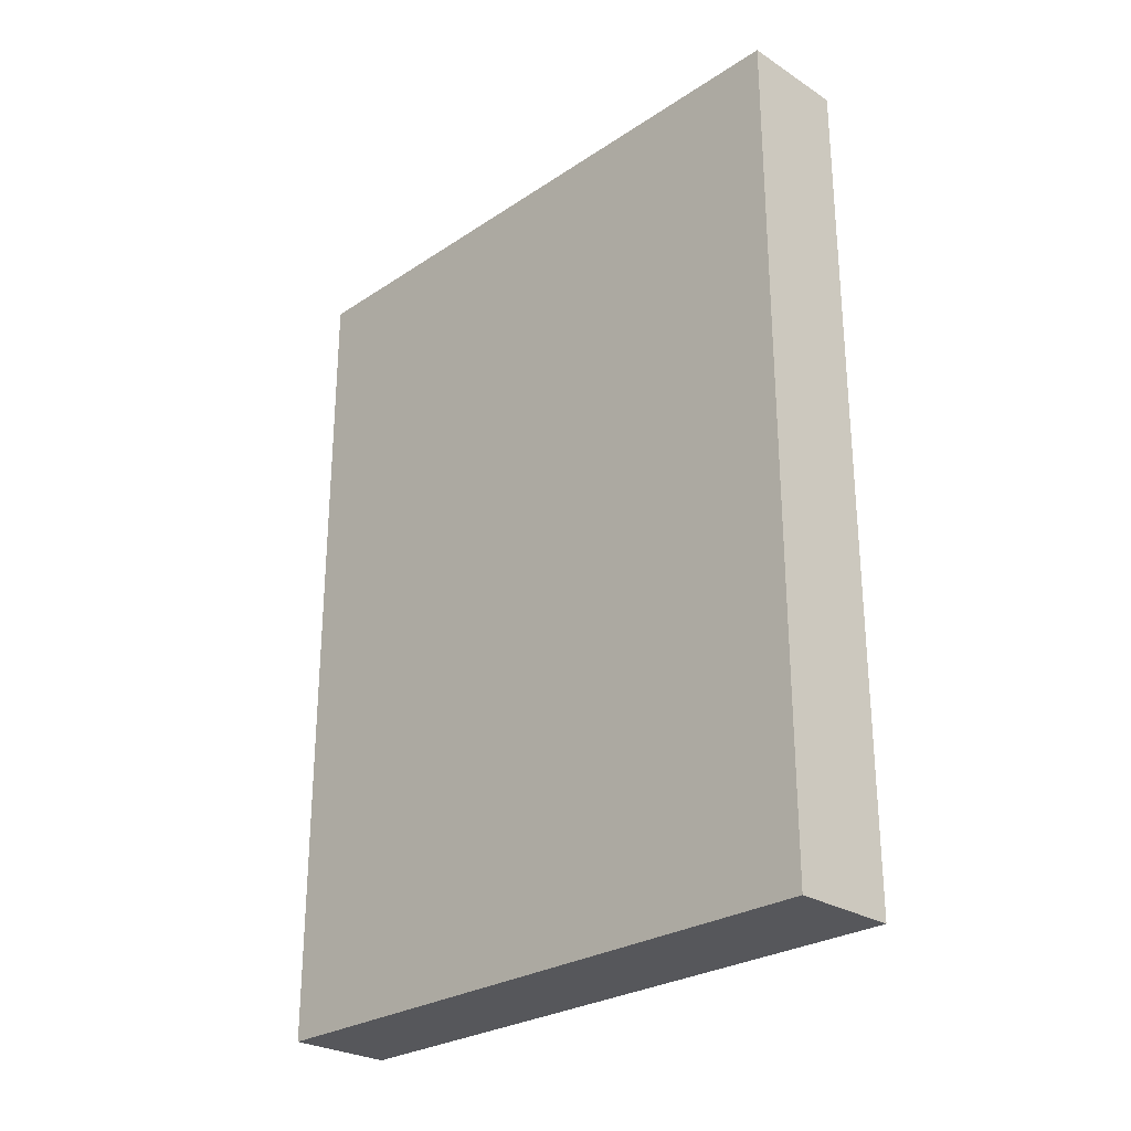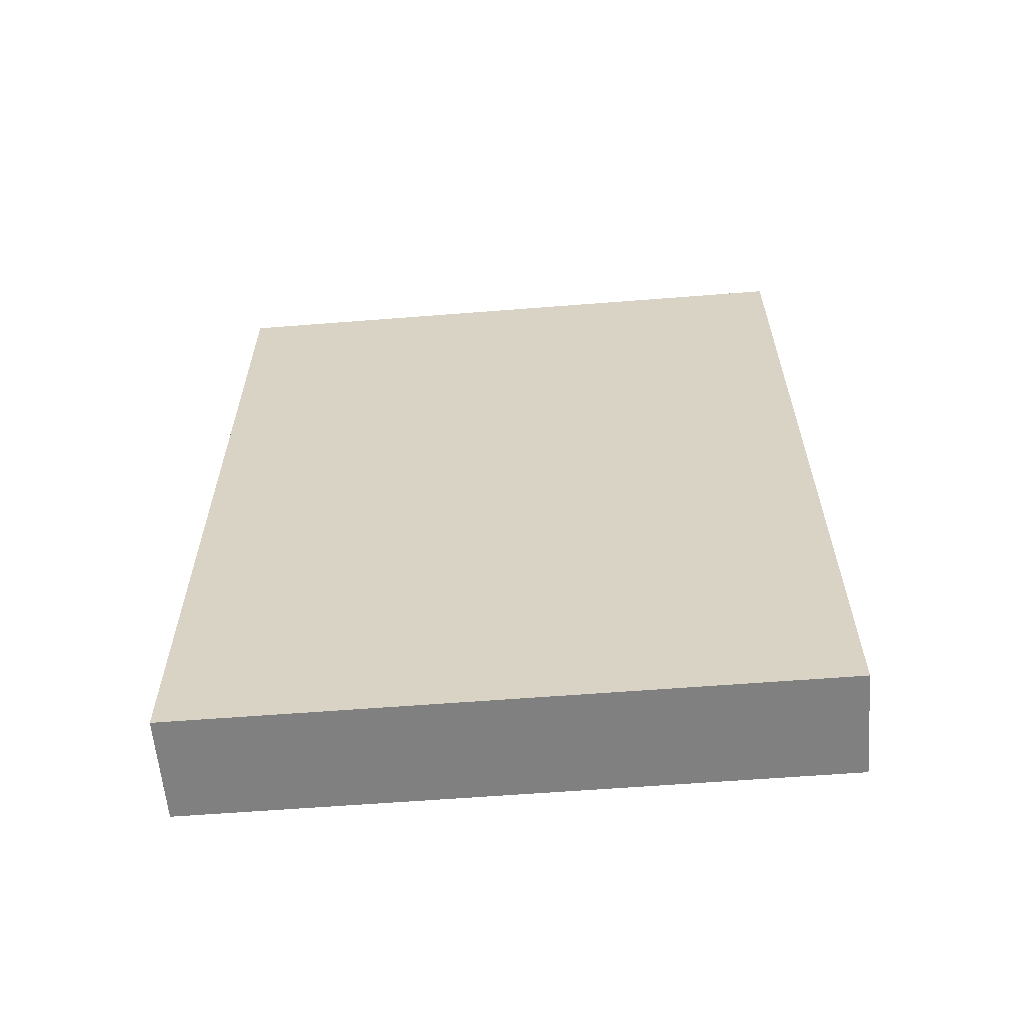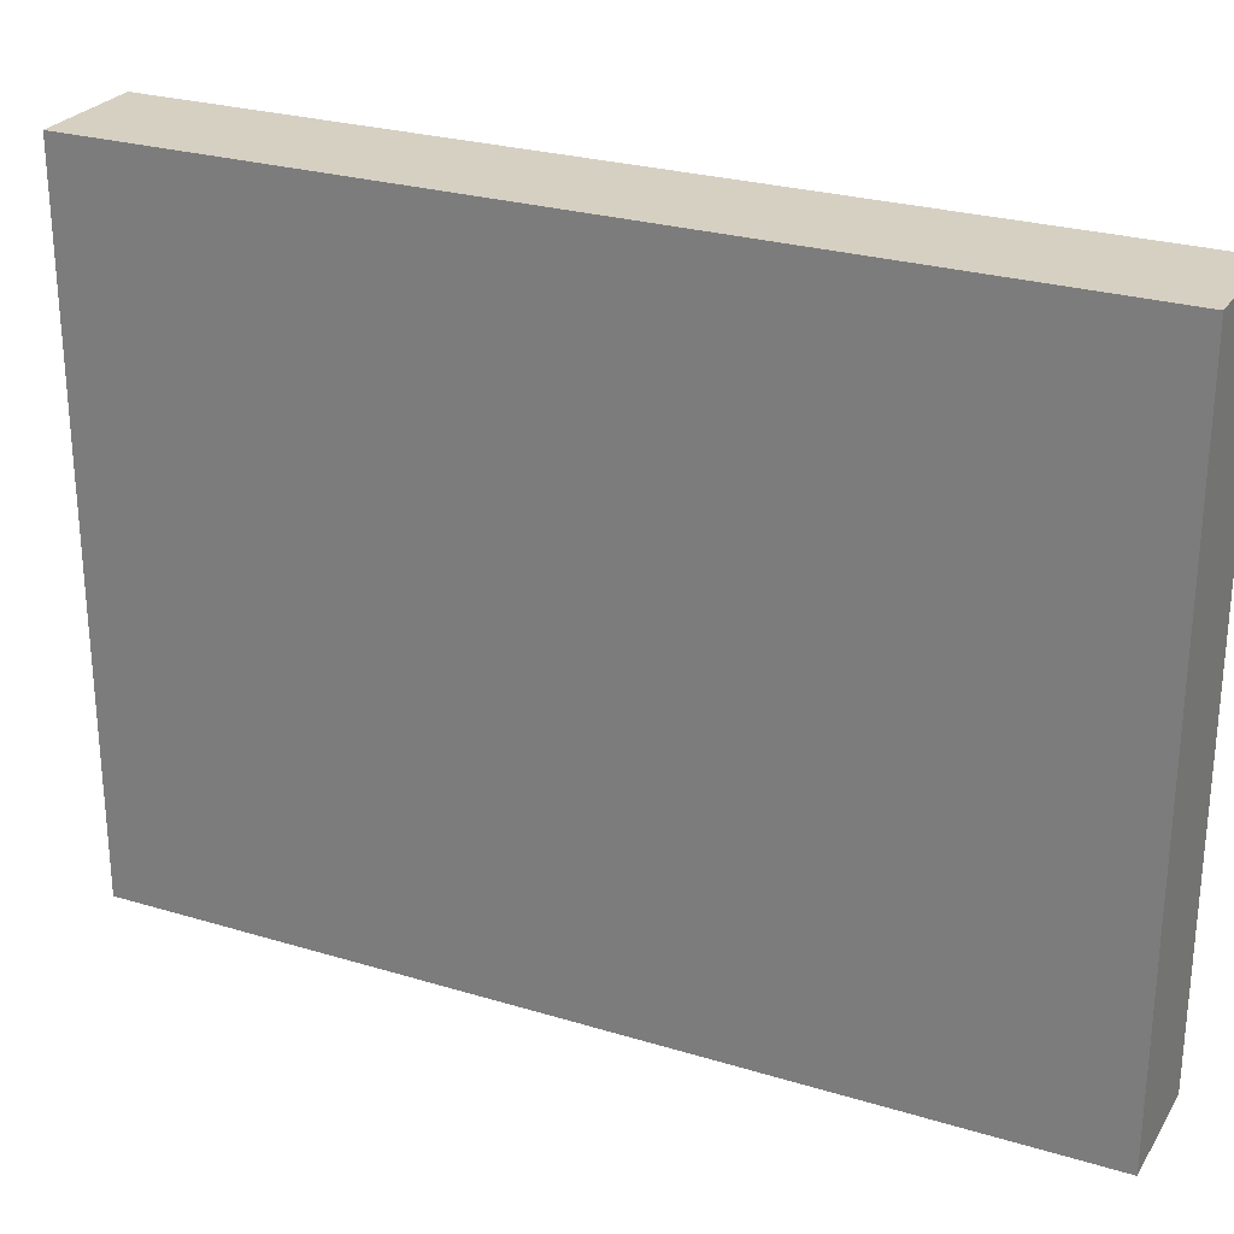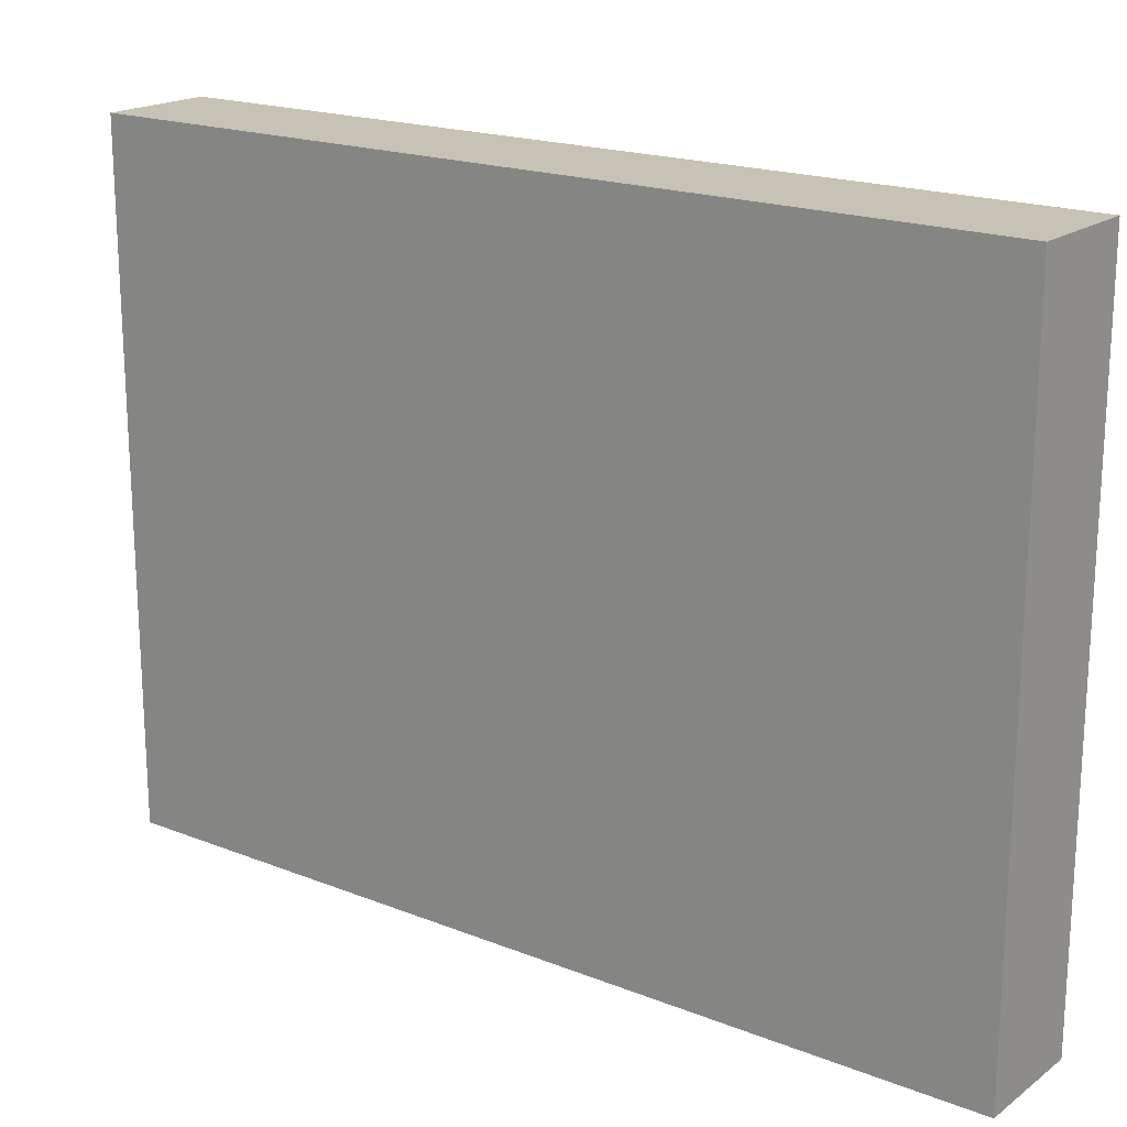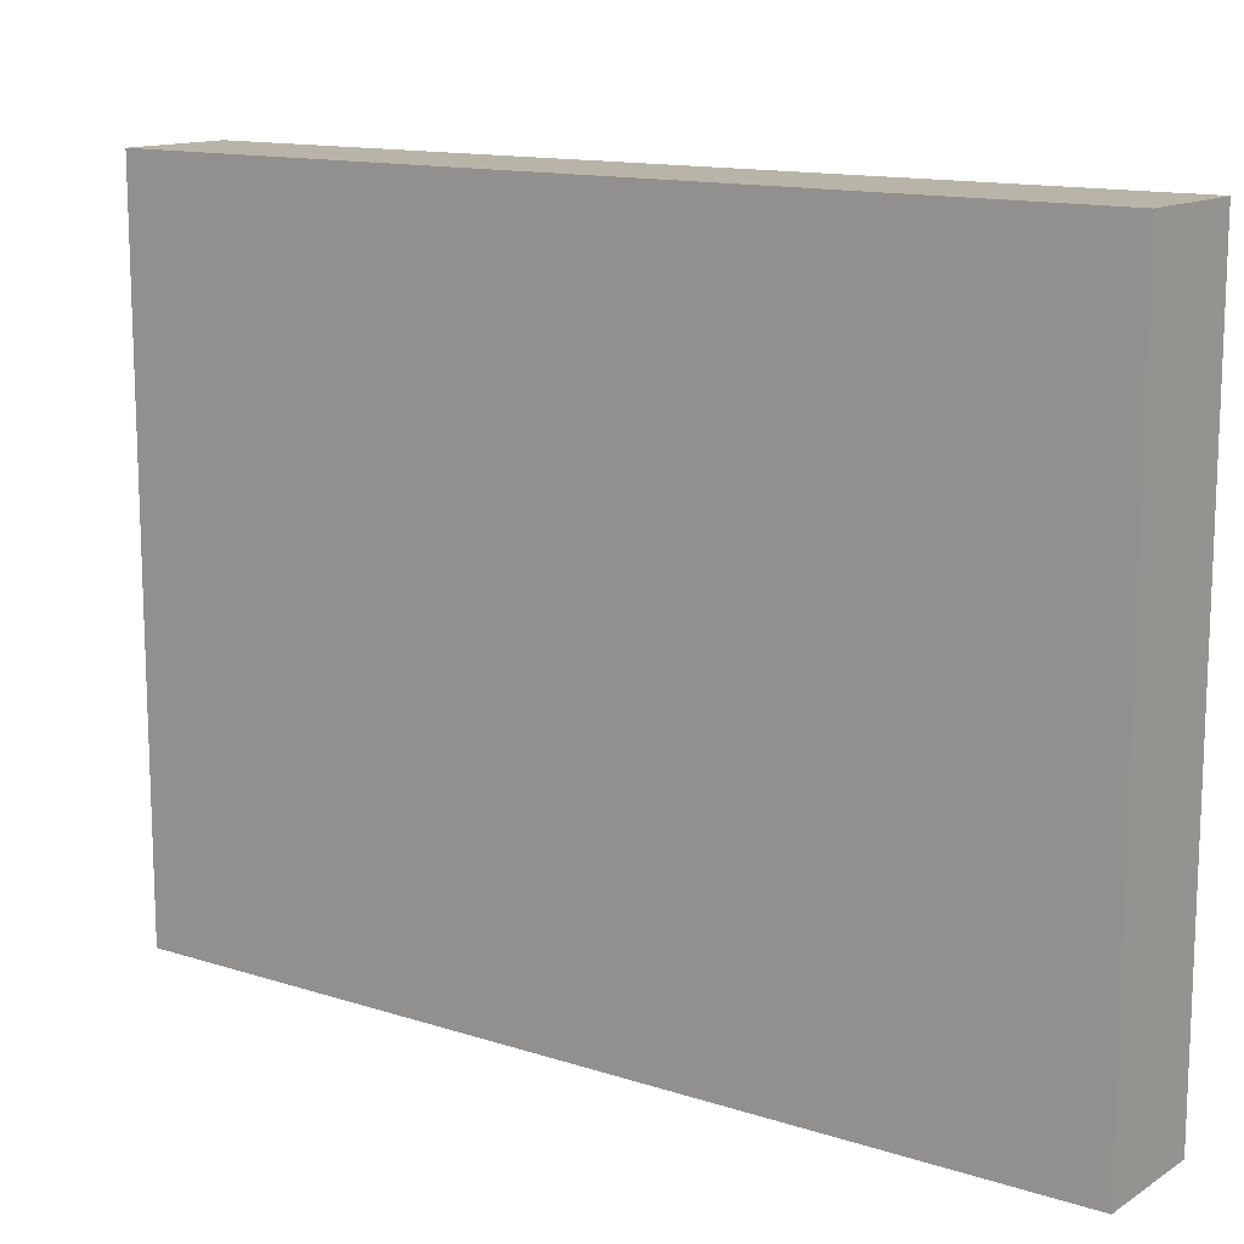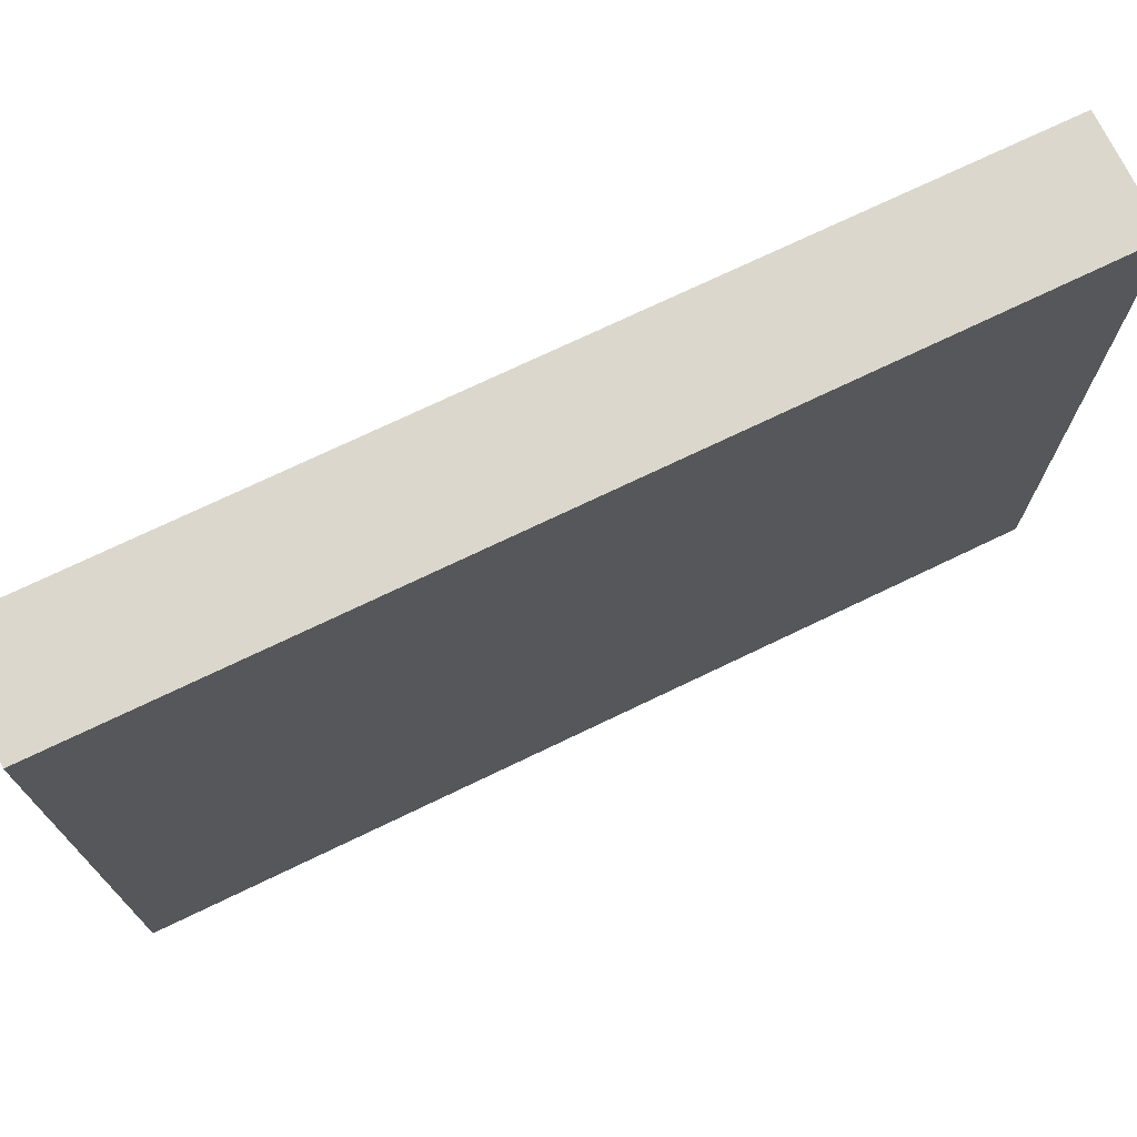
<metadata>
{"format":"obj","ext":"obj","renderer":"f3d","projection":"perspective","resolution":1024,"background":"white","views":[{"elev":-27.1,"azim":135.5,"up":"+Z"},{"elev":-60.2,"azim":94.6,"up":"+Z"},{"elev":26.5,"azim":115.4,"up":"+Y"},{"elev":18.9,"azim":126.8,"up":"+Y"},{"elev":13.3,"azim":-53.9,"up":"+Y"},{"elev":72.8,"azim":-115.7,"up":"+Y"}]}
</metadata>
<code>
v 808 -544 0
v 824 -492 0
v 808 -492 0
v 824 -544 0
v 824 -448 0
v 808 -448 0
v 808 -492 -128
v 824 -544 -128
v 808 -544 -128
v 824 -492 -128
v 808 -448 -128
v 824 -448 -128
f 1 2 3
f 1 4 2
f 3 5 6
f 3 2 5
f 7 8 9
f 7 10 8
f 11 10 7
f 11 12 10
f 6 12 11
f 6 5 12
f 4 9 8
f 4 1 9
f 2 8 10
f 2 4 8
f 5 10 12
f 5 2 10
f 1 7 9
f 1 3 7
f 3 11 7
f 3 6 11

</code>
